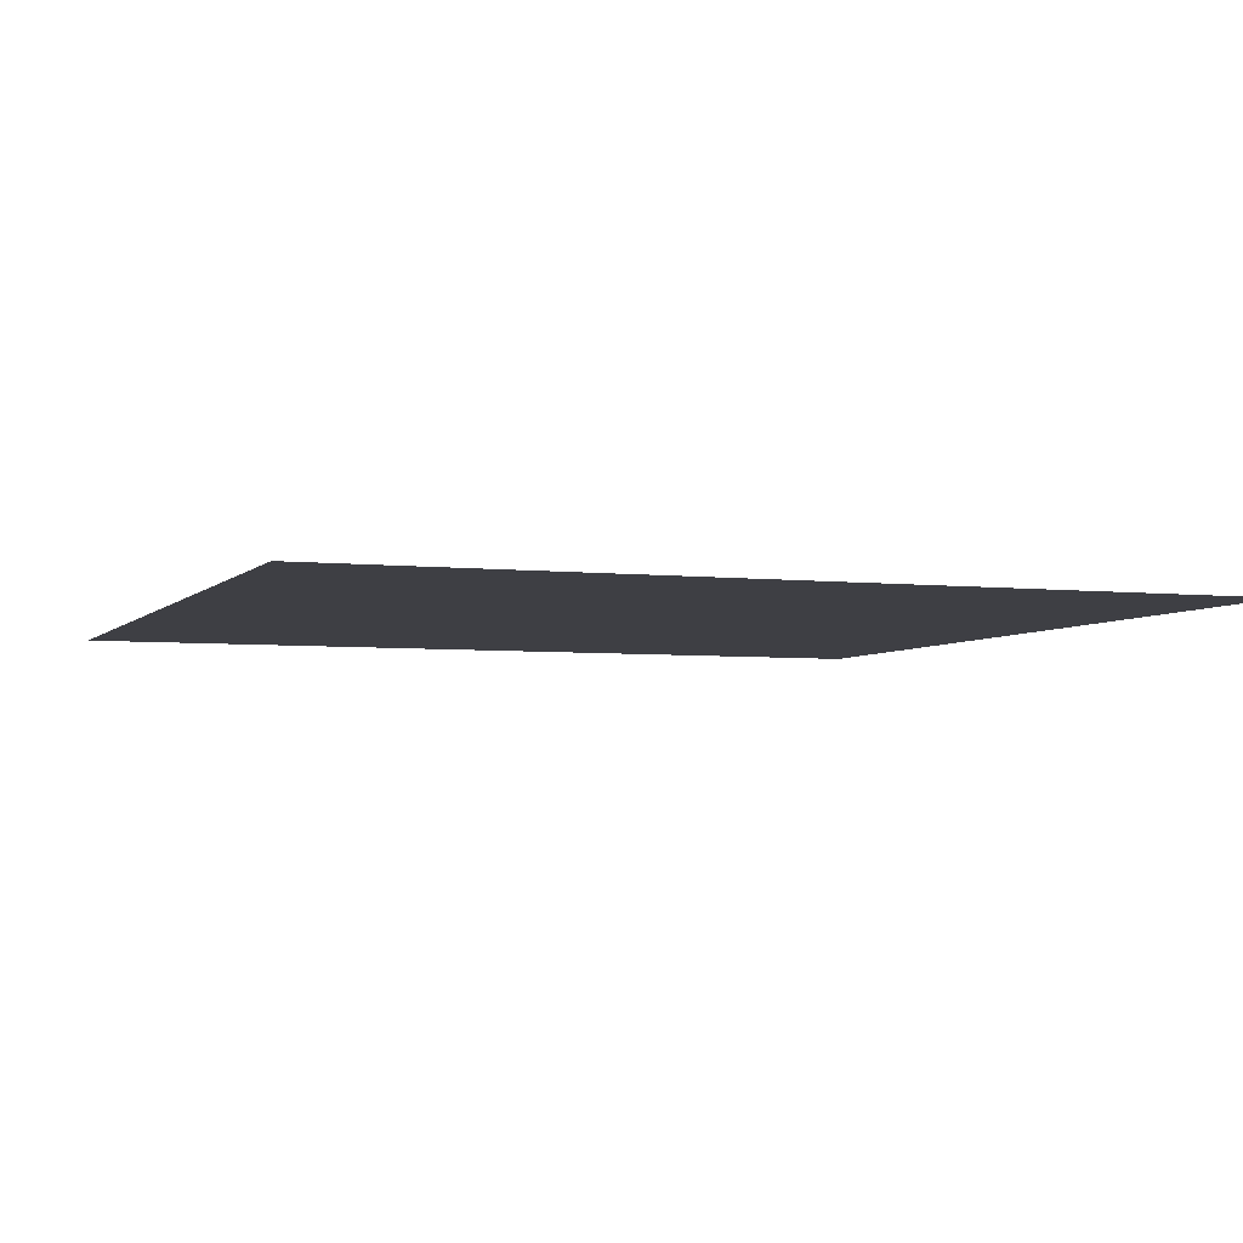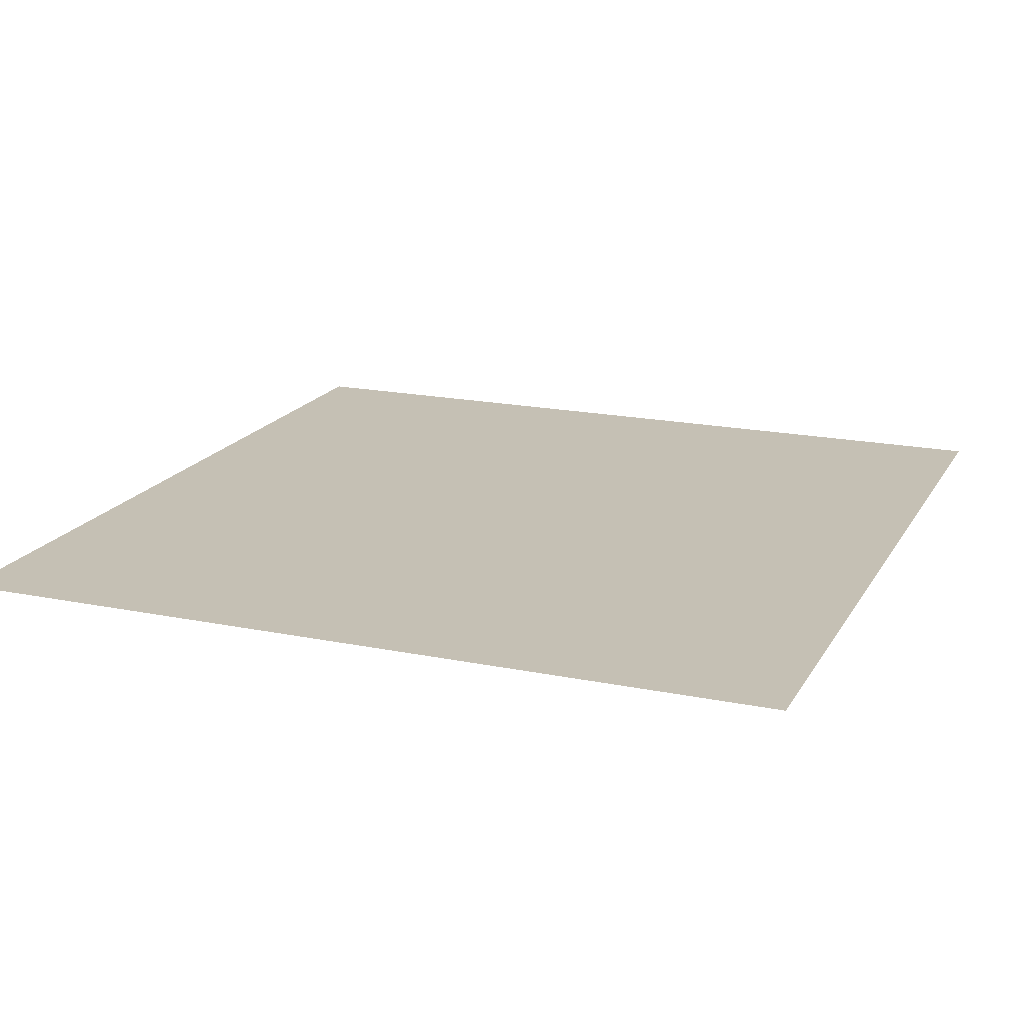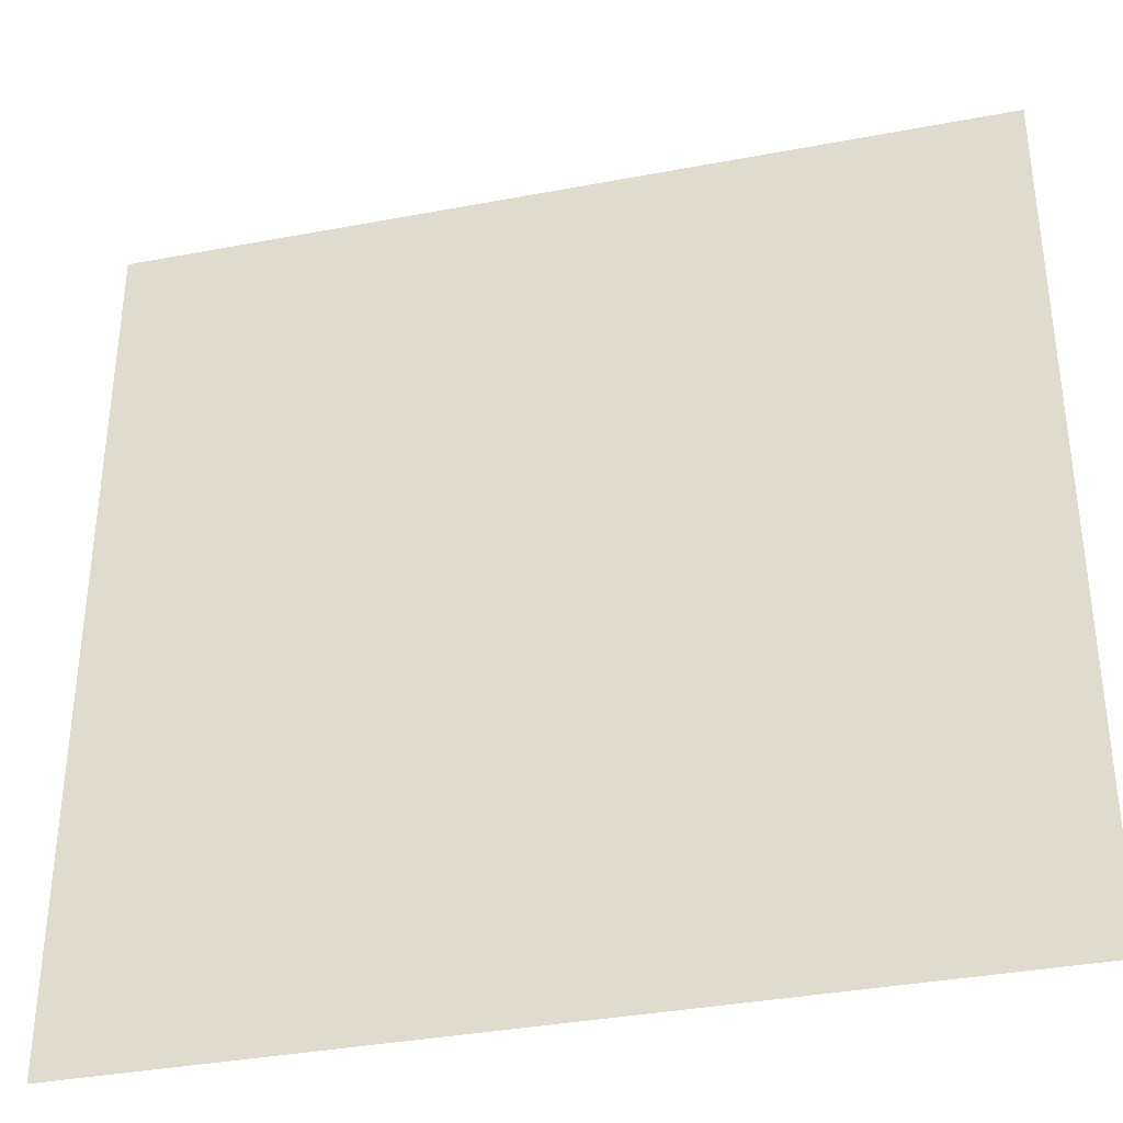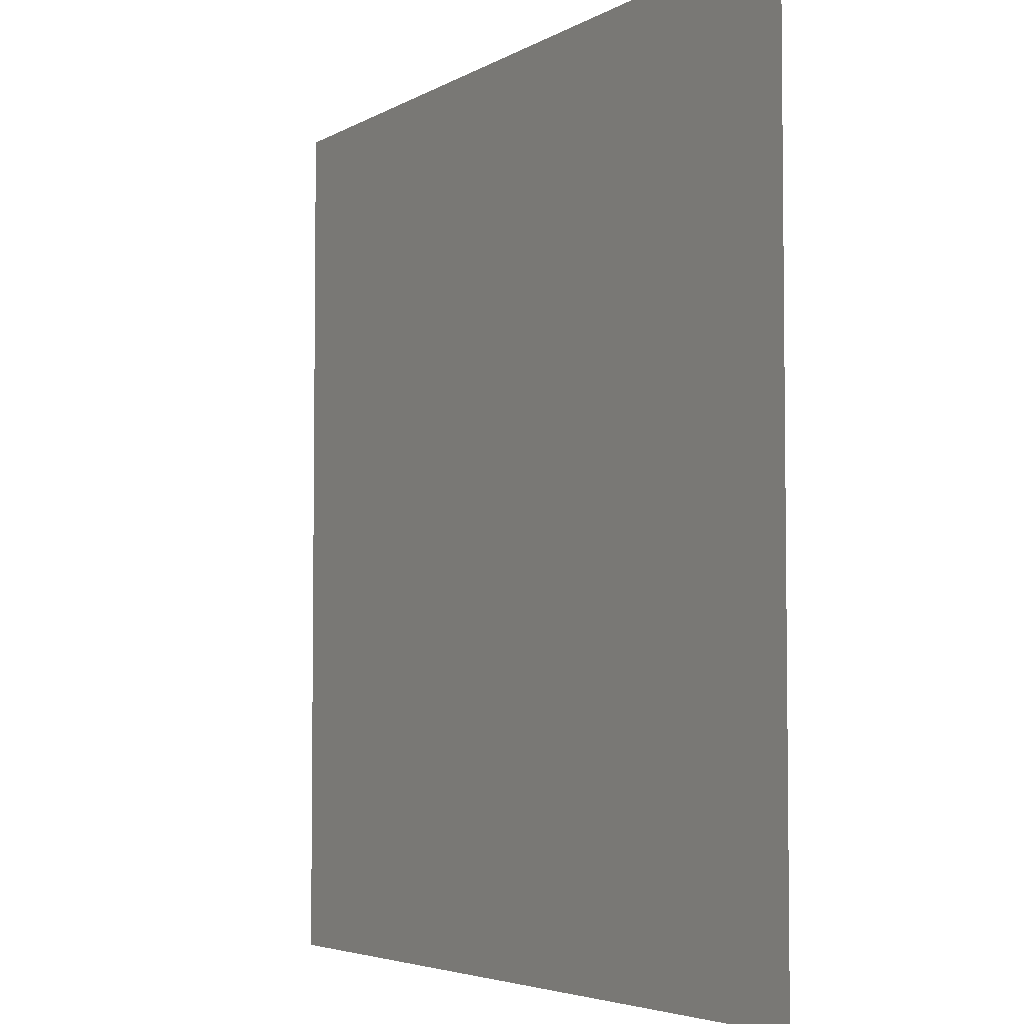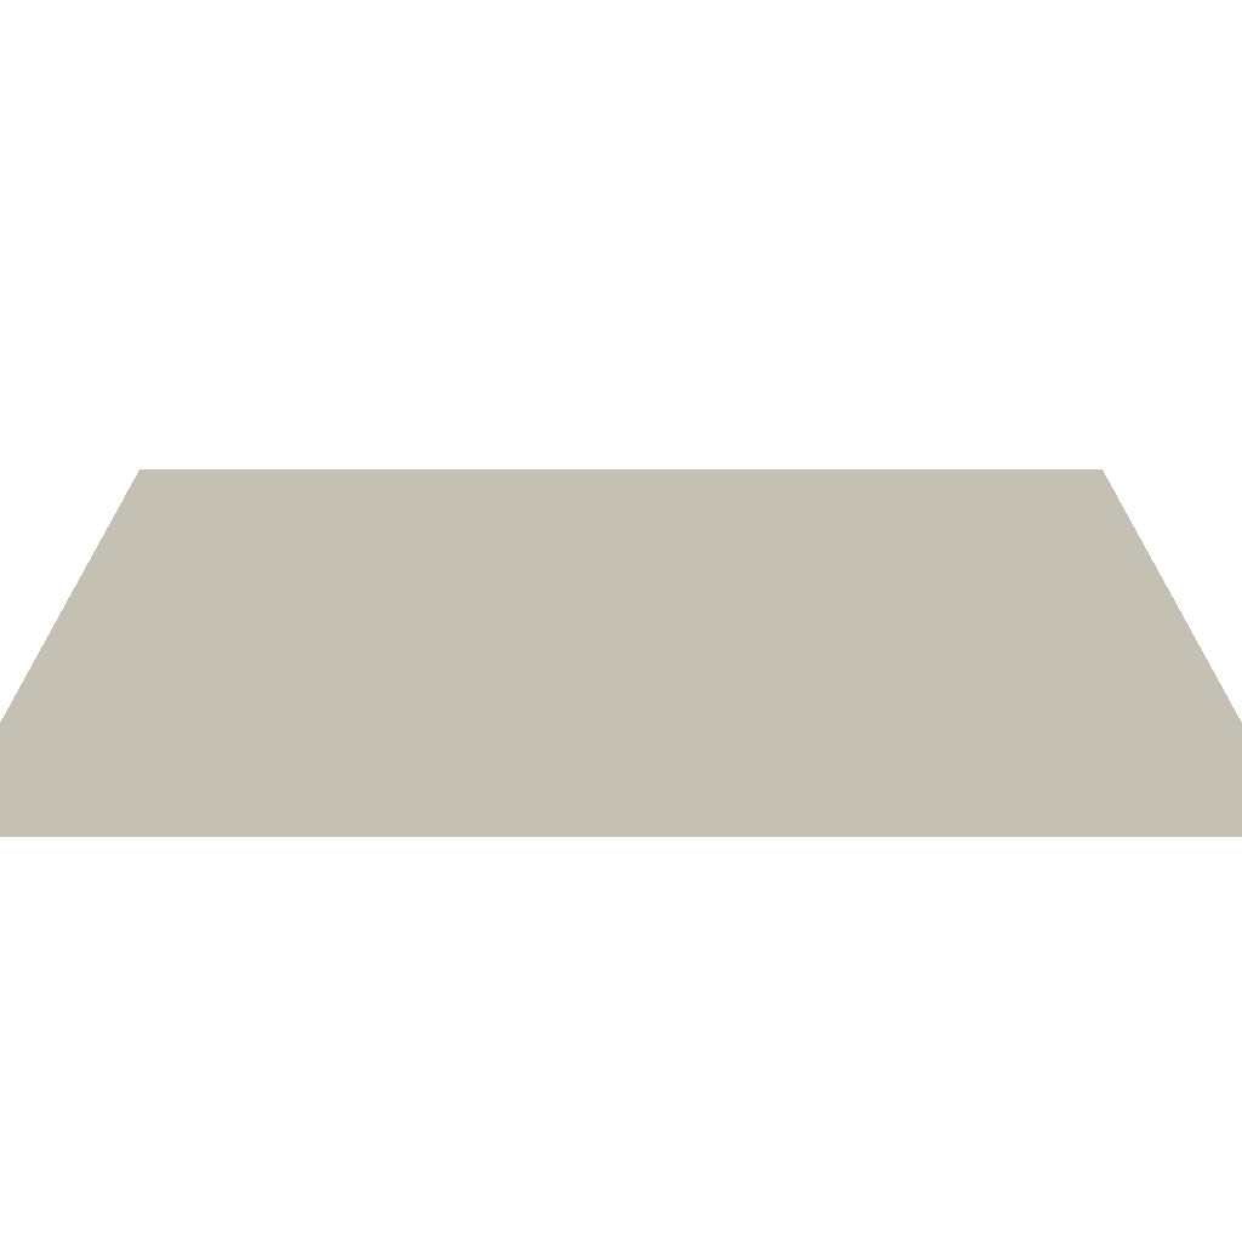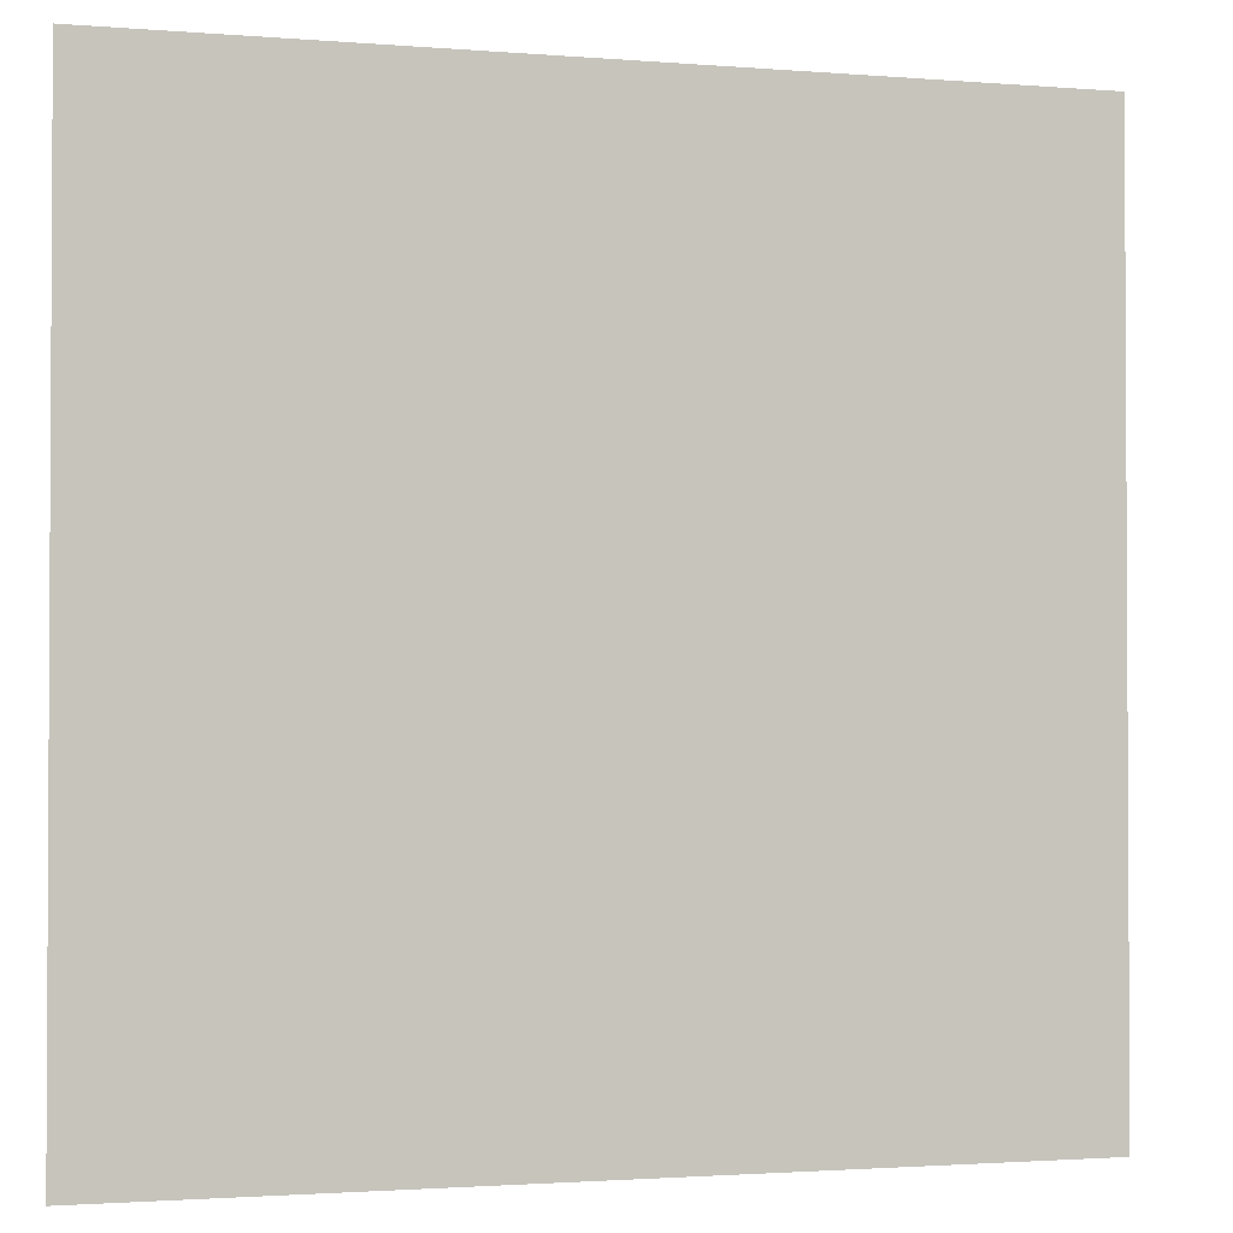
<metadata>
{"format":"obj","ext":"obj","renderer":"f3d","projection":"perspective","resolution":1024,"background":"white","views":[{"elev":-4.5,"azim":-110.6,"up":"+Y"},{"elev":18.3,"azim":21.6,"up":"+Y"},{"elev":-36.2,"azim":-166.1,"up":"+Z"},{"elev":-4.4,"azim":60.4,"up":"+Z"},{"elev":-71.6,"azim":180.0,"up":"+Z"},{"elev":-1.8,"azim":-16.6,"up":"+Z"}]}
</metadata>
<code>
v 6 -0.3234 1
v 6 -0.3234 0
v 5 -0.3234 0
v 5 -0.3234 1
f 1 4 3 2

</code>
